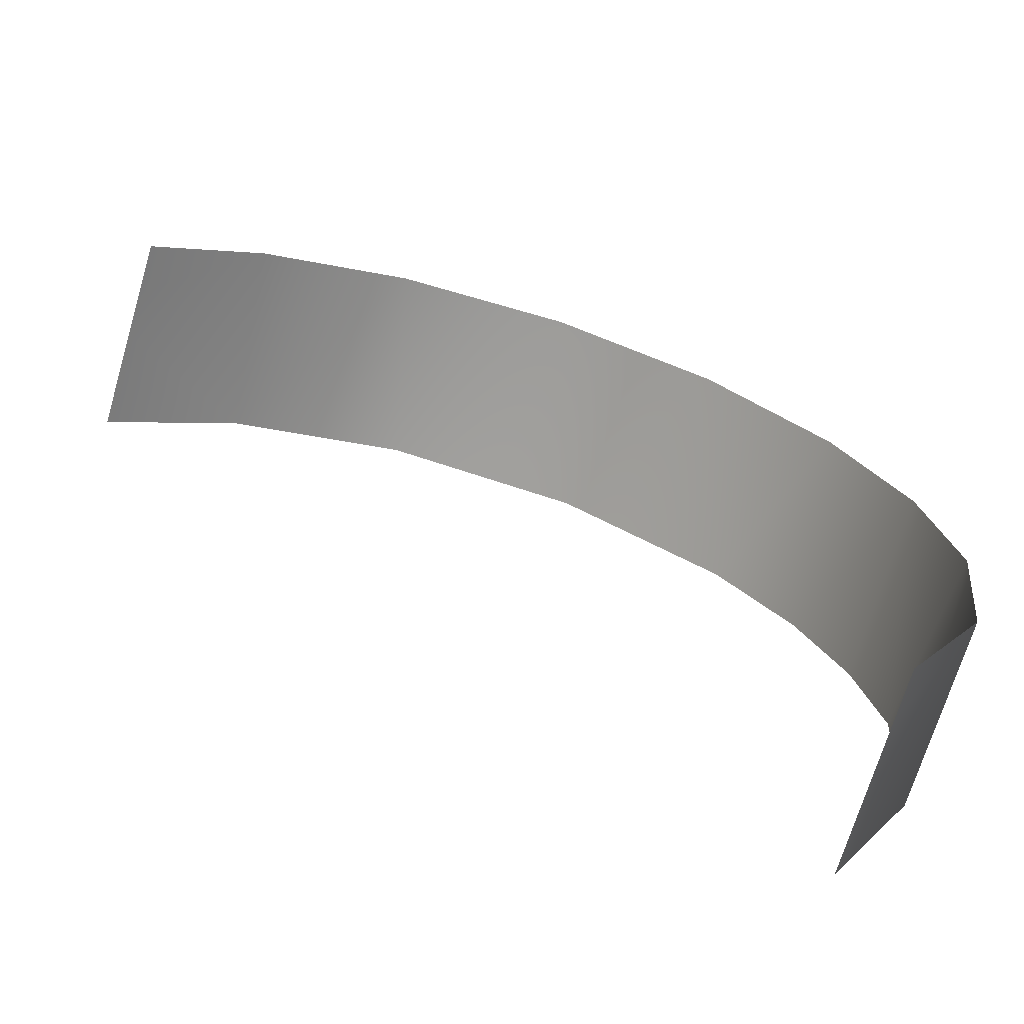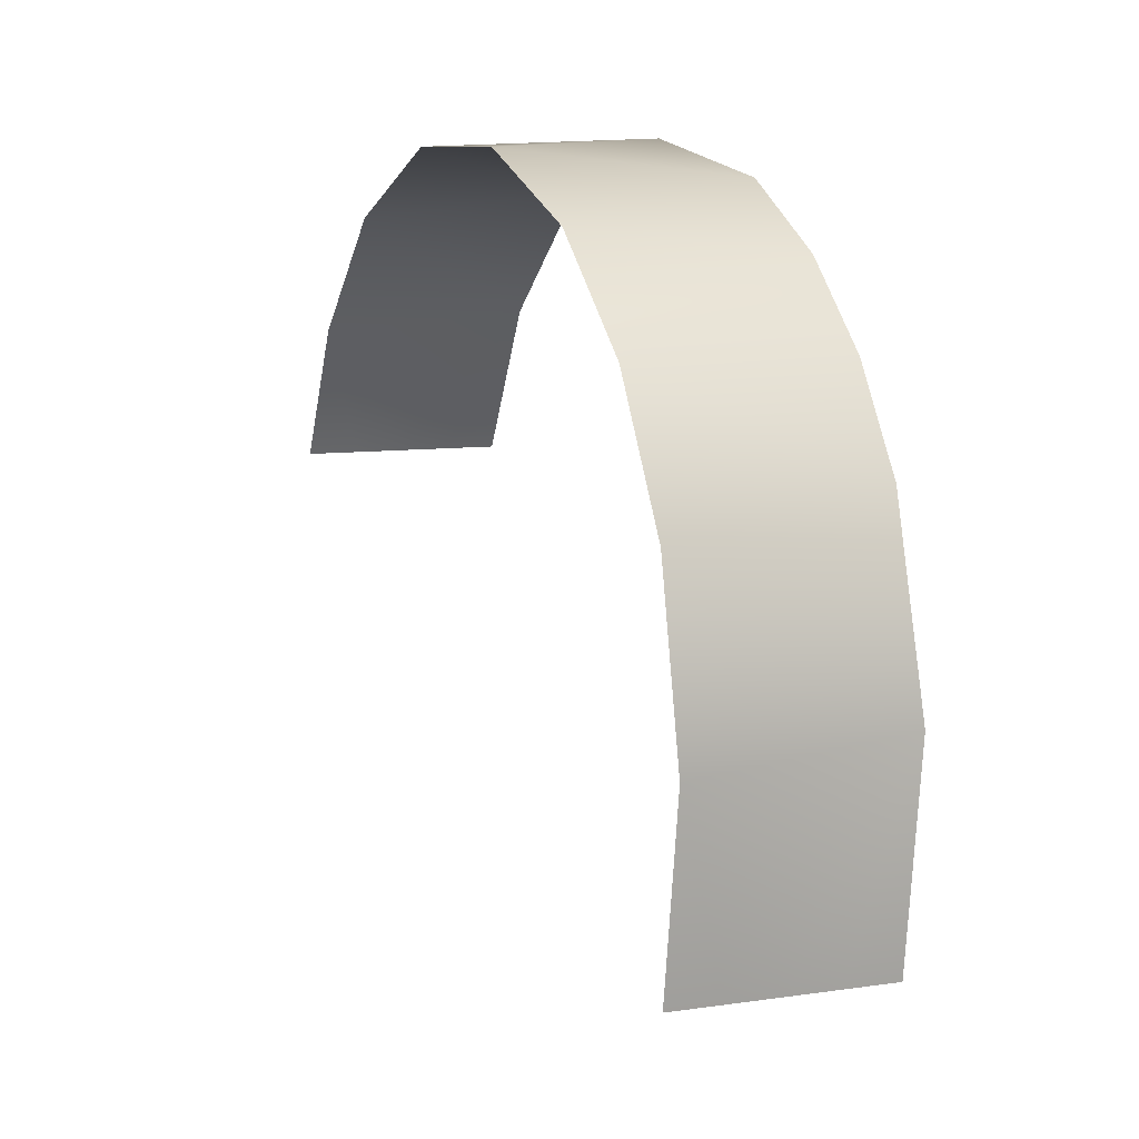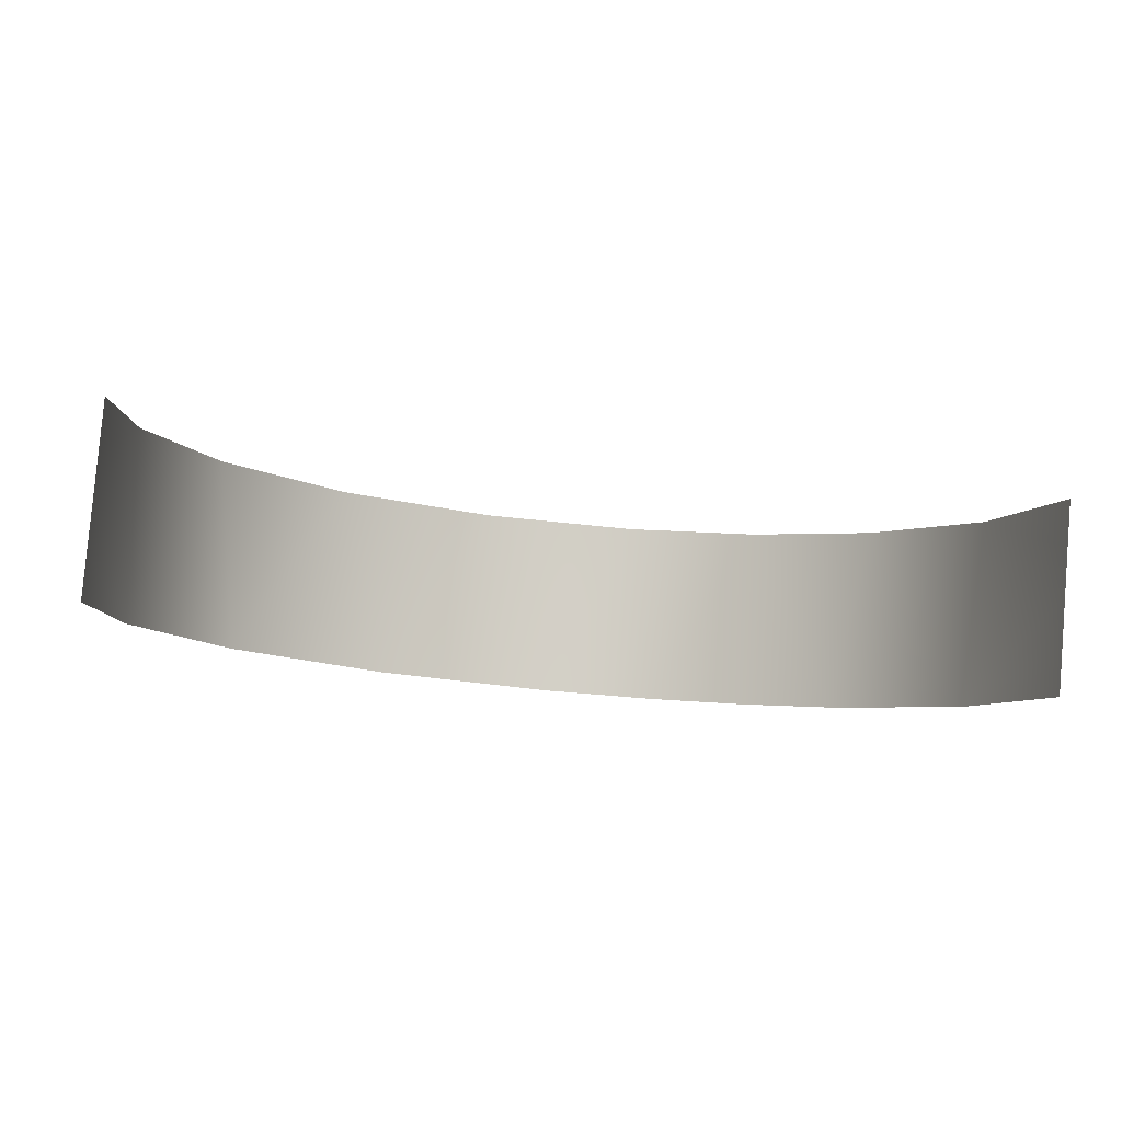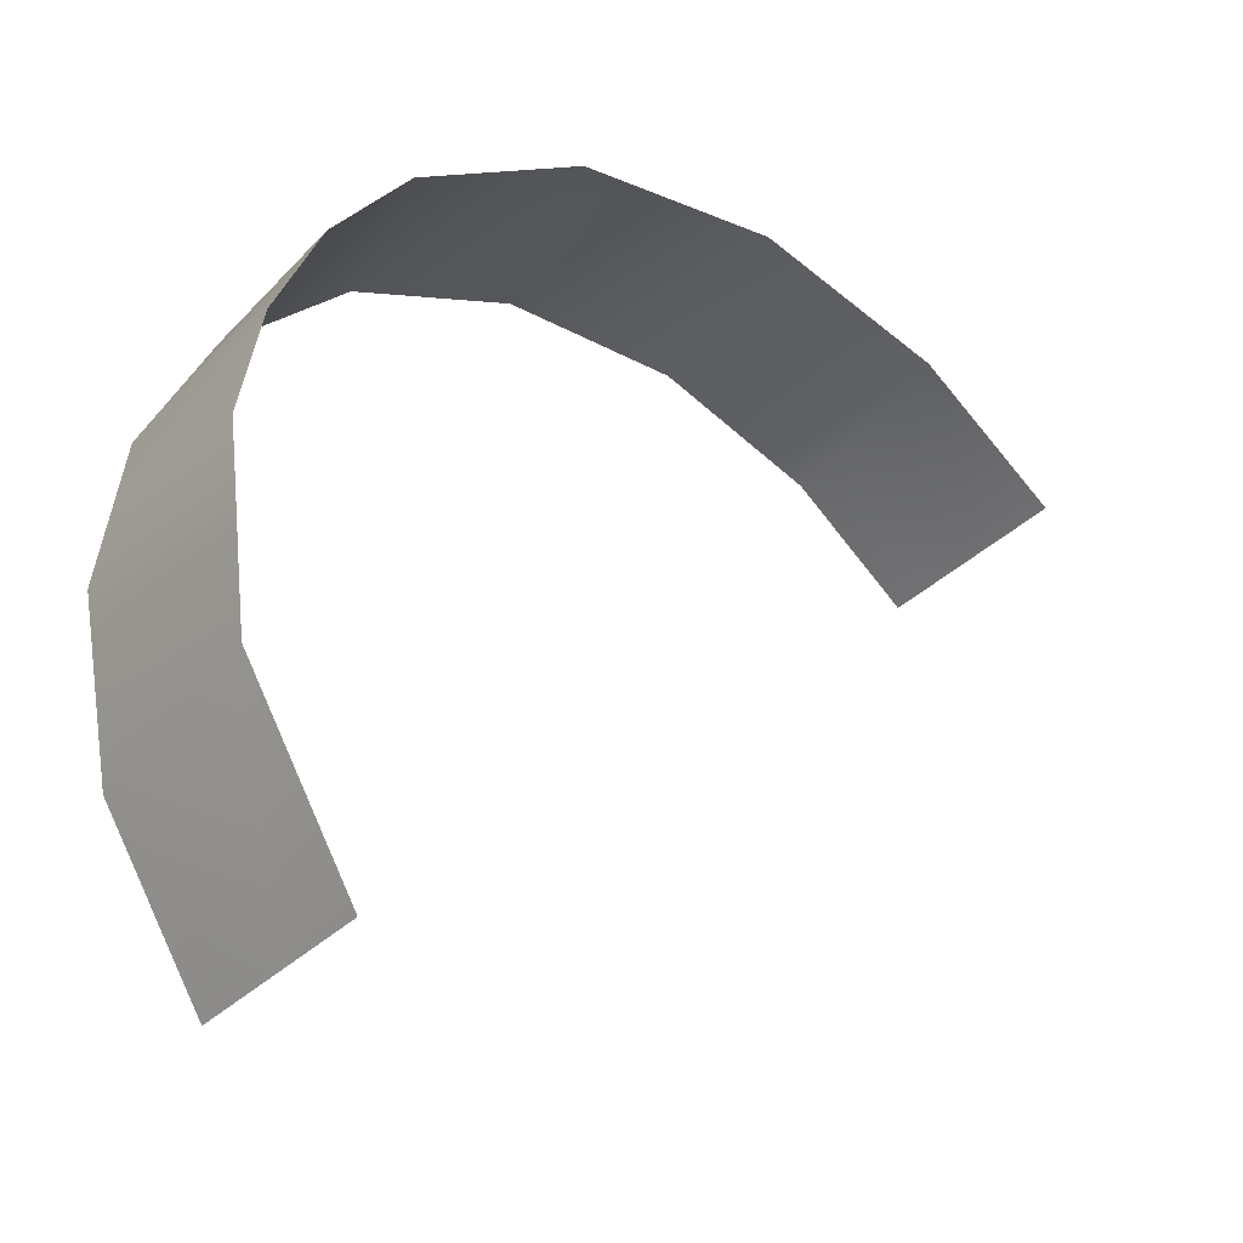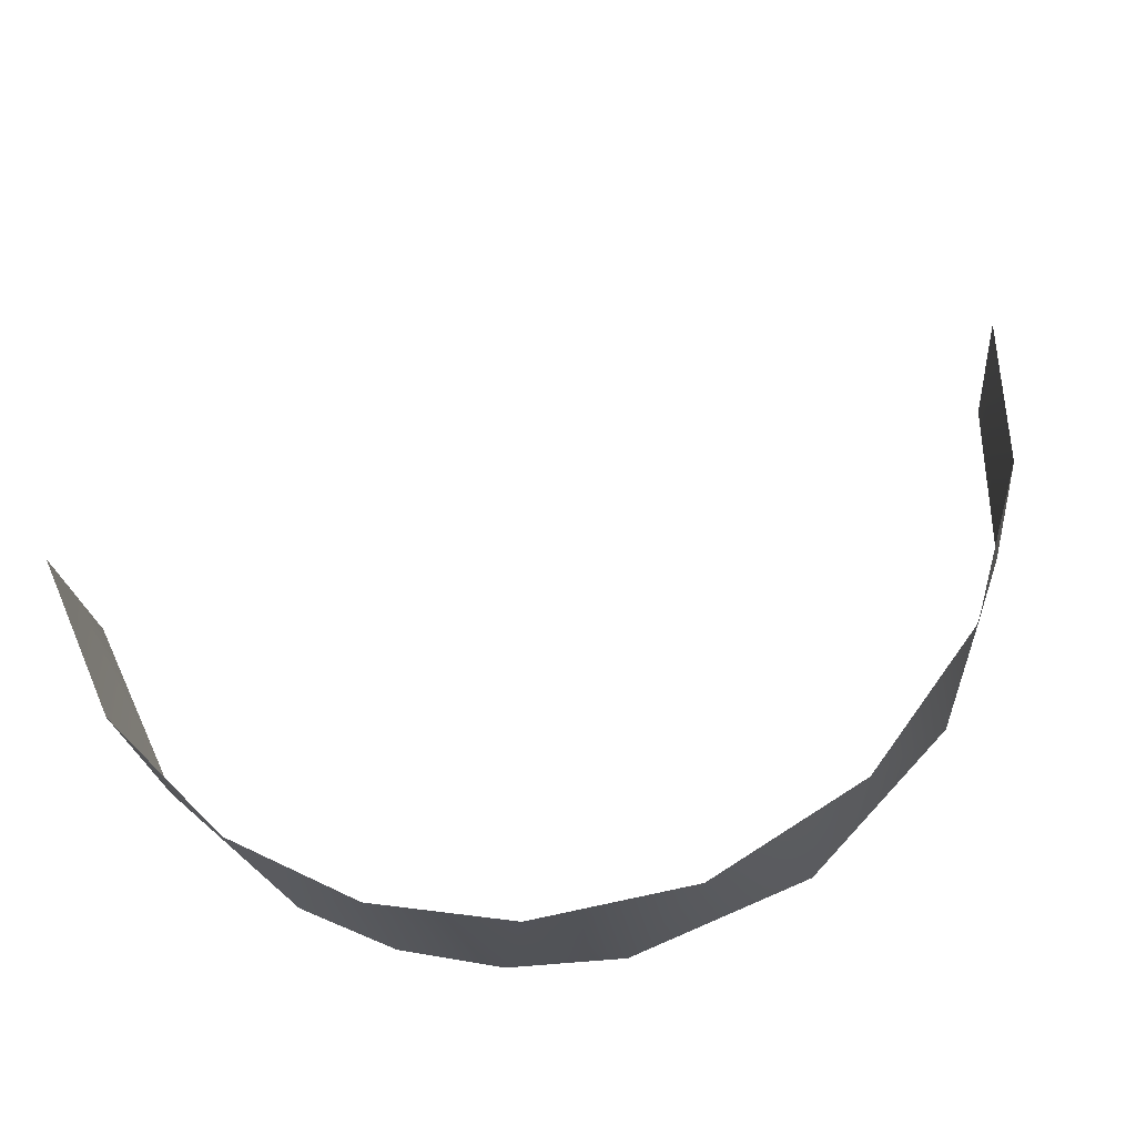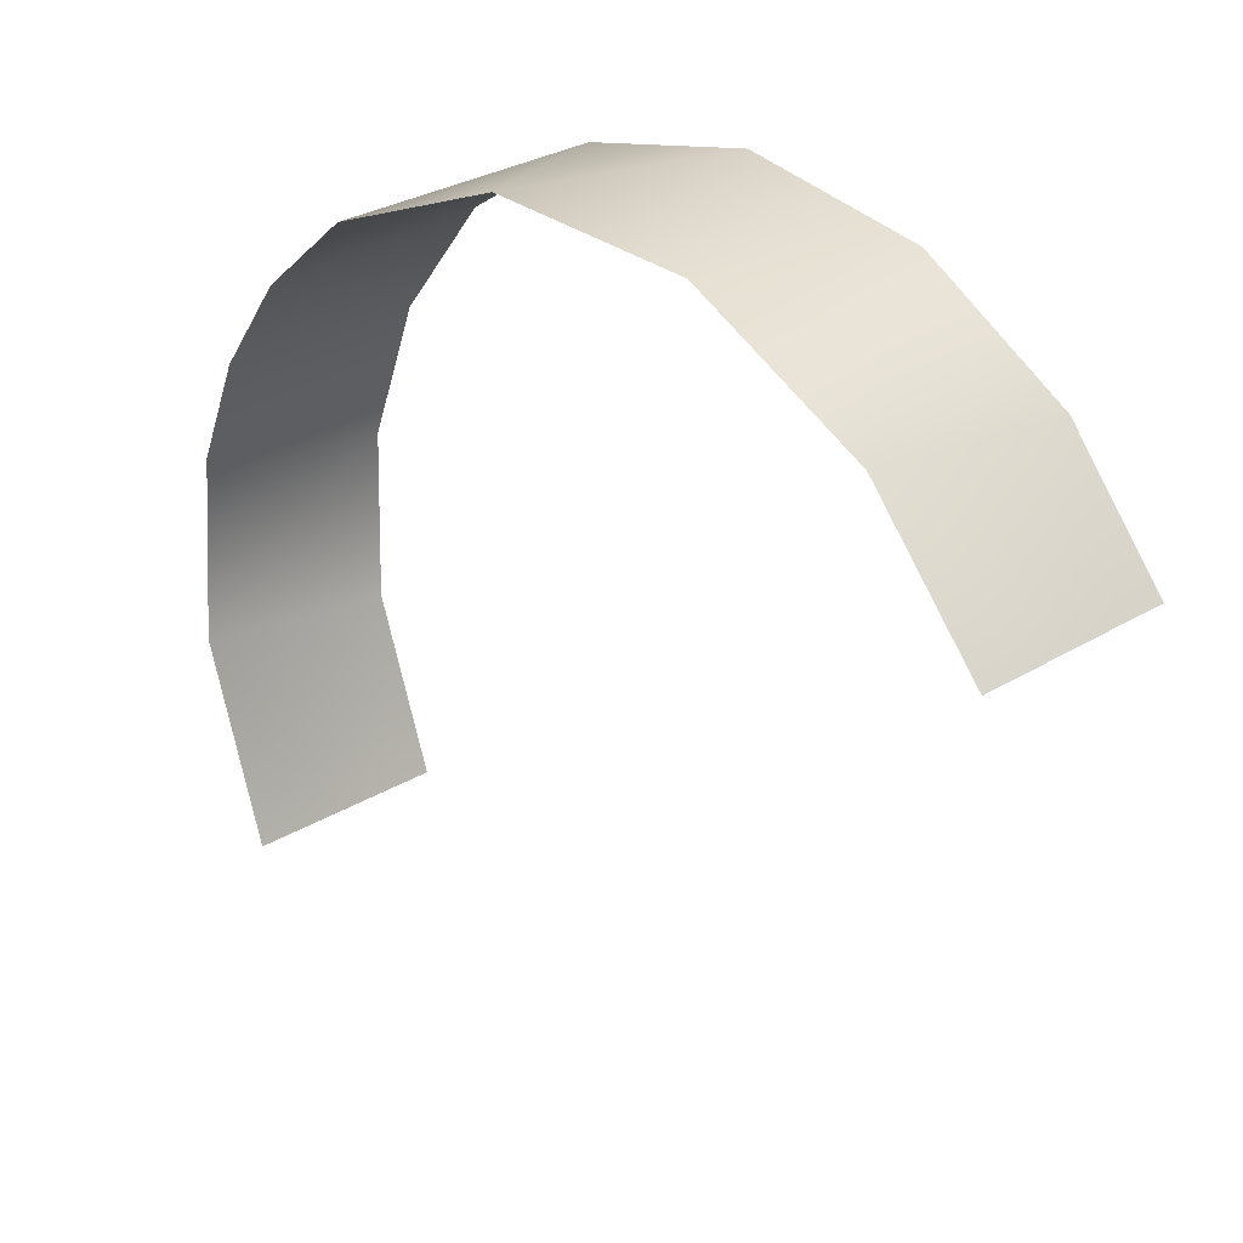
<metadata>
{"format":"obj","ext":"obj","renderer":"f3d","projection":"perspective","resolution":1024,"background":"white","views":[{"elev":-77.3,"azim":163.4,"up":"+Z"},{"elev":-10.5,"azim":-110.8,"up":"+Z"},{"elev":-13.3,"azim":135.7,"up":"+Y"},{"elev":-25.7,"azim":-37.7,"up":"+Z"},{"elev":72.6,"azim":-50.6,"up":"+Y"},{"elev":37.0,"azim":46.7,"up":"+Z"}]}
</metadata>
<code>
o Group123/mesh152/mesh152-geometry#mesh152-geometry
v -0.0987 0.292 0.7998
v -0.09509 0.3174 0.8095
v -0.09509 0.2936 0.8124
v -0.09928 0.3153 0.7922
v -0.08868 0.295 0.8239
v -0.09796 0.2893 0.7776
v -0.08575 0.3193 0.8247
v -0.0973 0.3129 0.7721
v -0.07869 0.2963 0.8345
v -0.08754 0.2986 0.7543
v -0.07008 0.3209 0.8375
v -0.08754 0.3045 0.7536
v -0.08754 0.2926 0.755
v -0.05755 0.2977 0.8456
v -0.08754 0.3105 0.7528
v -0.08754 0.2866 0.7558
v -0.04944 0.3217 0.8443
v -0.03299 0.2978 0.847
v -0.02771 0.3216 0.843
v -0.01125 0.2968 0.839
v -0.009219 0.3205 0.8347
v 0.00377 0.3071 0.8239
v 0.00377 0.3131 0.8232
v 0.00377 0.3011 0.8247
v 0.00377 0.319 0.8225
v 0.00377 0.2952 0.8254
f 1 2 3
f 3 2 1
f 4 2 1
f 1 2 4
f 2 5 3
f 3 5 2
f 6 4 1
f 1 4 6
f 2 7 5
f 5 7 2
f 8 4 6
f 6 4 8
f 5 7 9
f 9 7 5
f 10 8 6
f 6 8 10
f 11 9 7
f 7 9 11
f 12 8 10
f 10 8 12
f 10 6 13
f 13 6 10
f 11 14 9
f 9 14 11
f 15 8 12
f 12 8 15
f 13 6 16
f 16 6 13
f 17 14 11
f 11 14 17
f 17 18 14
f 14 18 17
f 17 19 18
f 18 19 17
f 19 20 18
f 18 20 19
f 19 21 20
f 20 21 19
f 21 22 20
f 20 22 21
f 21 23 22
f 22 23 21
f 22 24 20
f 20 24 22
f 21 25 23
f 23 25 21
f 24 26 20
f 20 26 24

</code>
